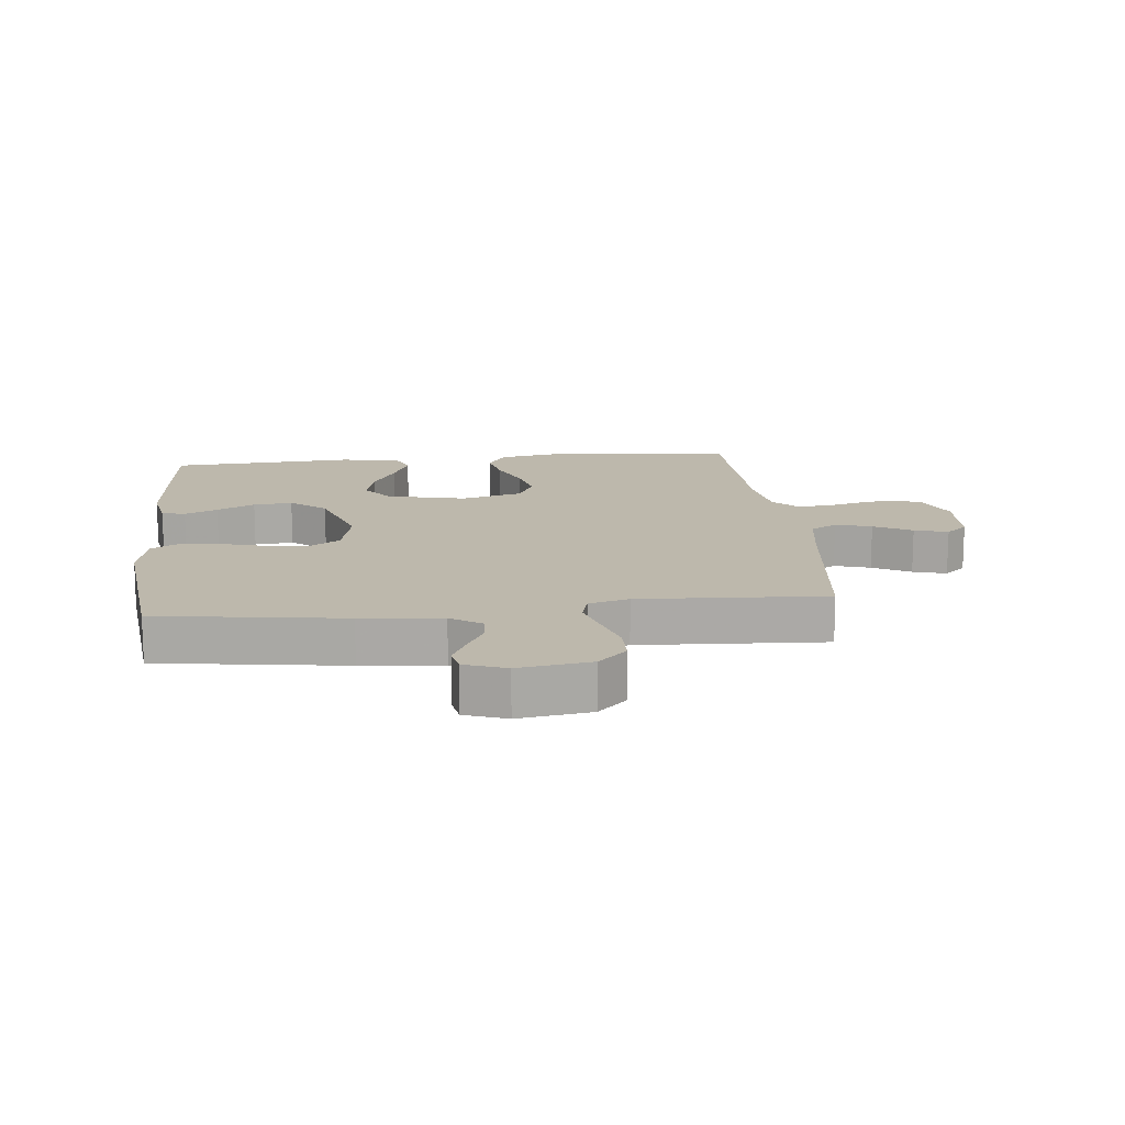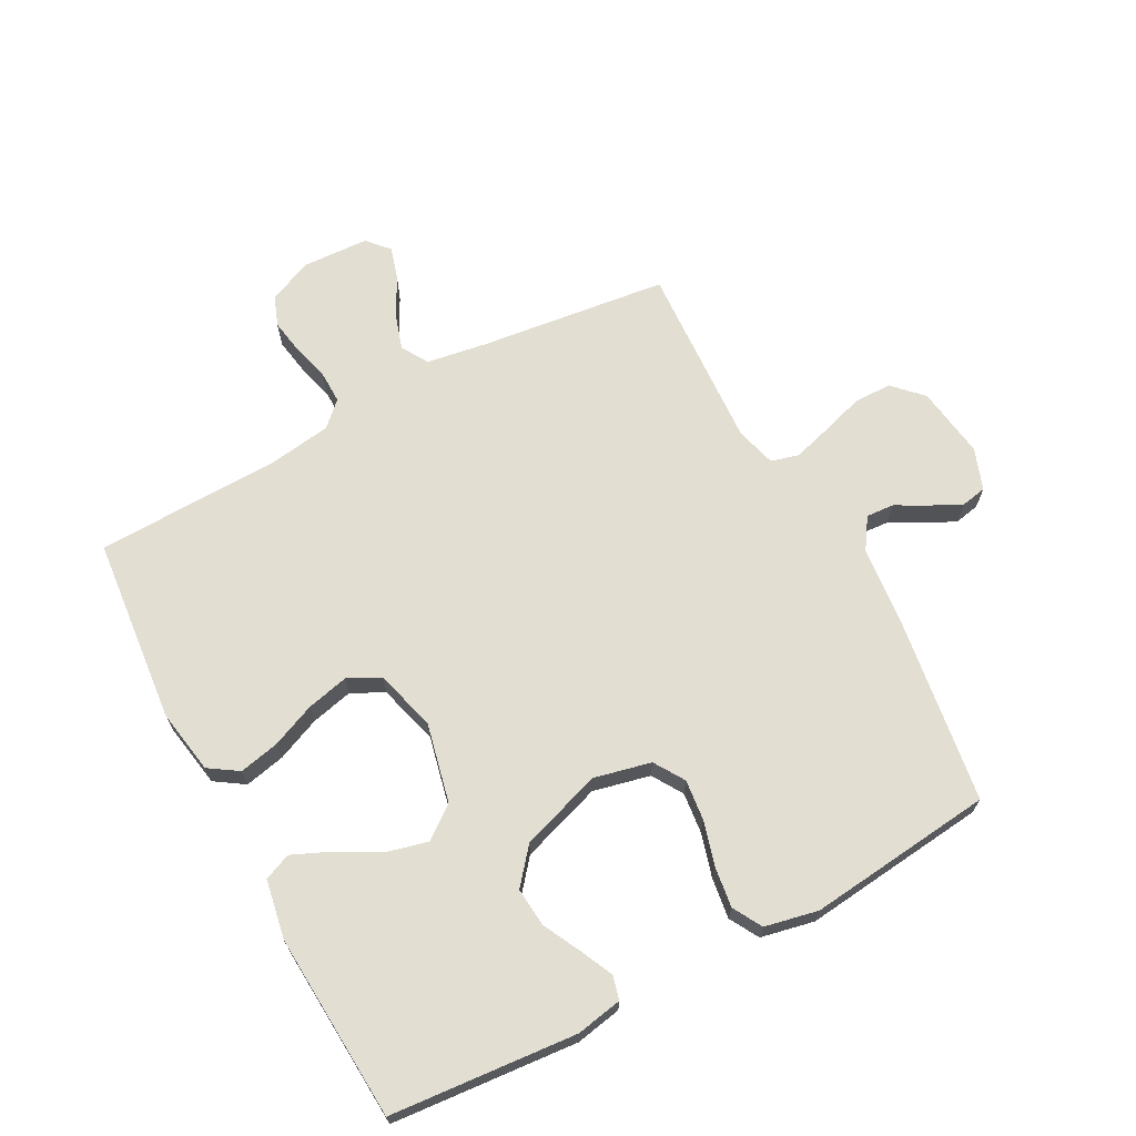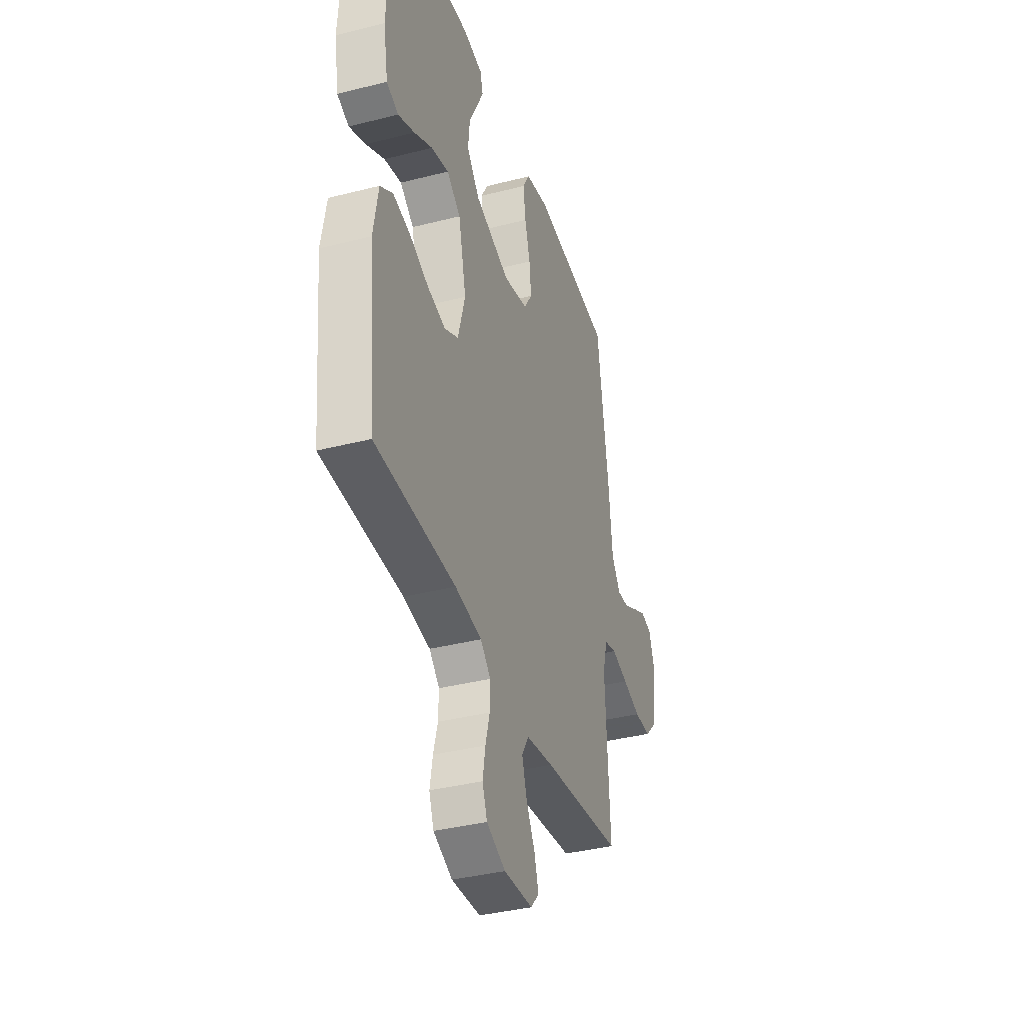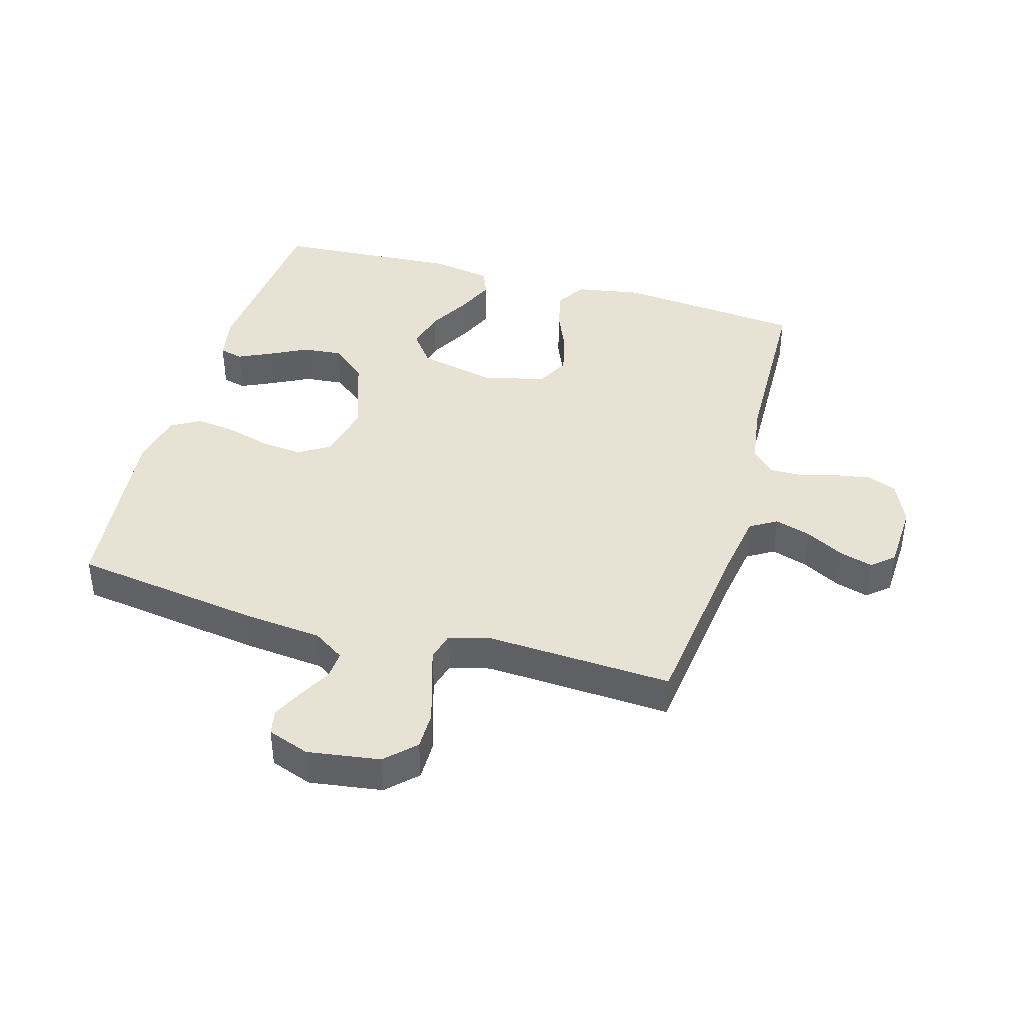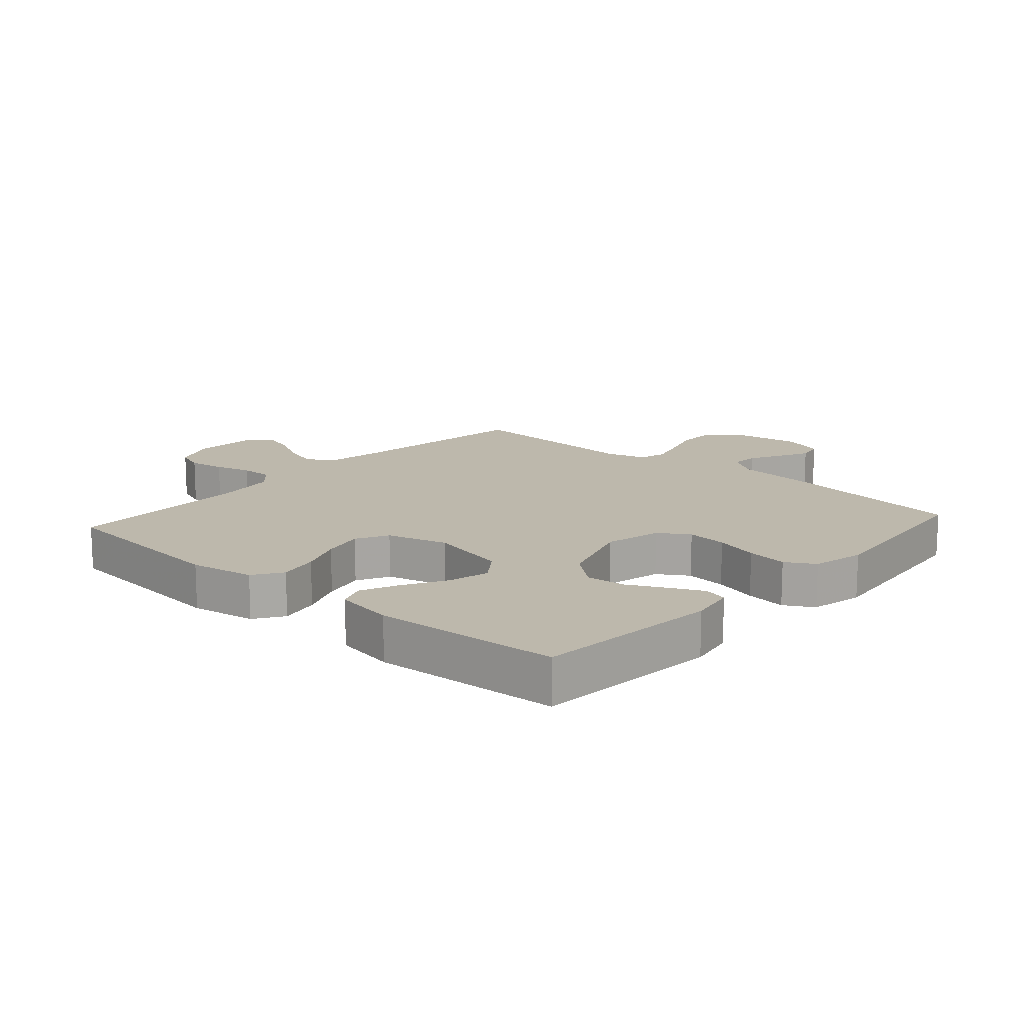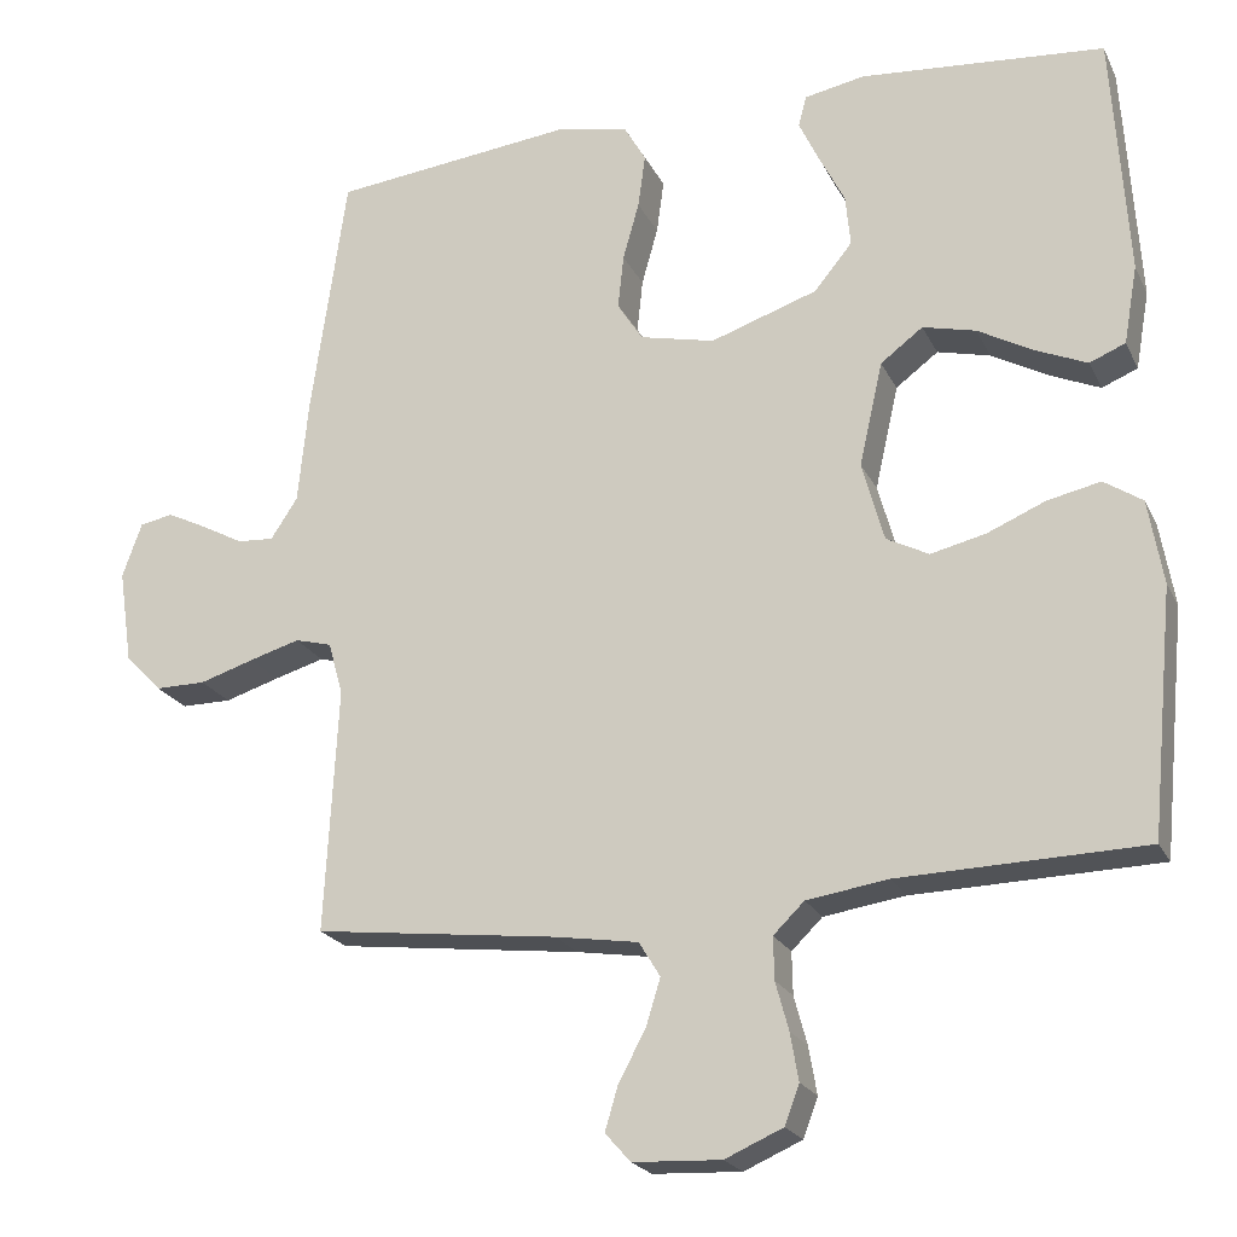
<metadata>
{"format":"obj","ext":"obj","renderer":"f3d","projection":"perspective","resolution":1024,"background":"white","views":[{"elev":14.8,"azim":84.0,"up":"+Y"},{"elev":68.0,"azim":-28.1,"up":"+Y"},{"elev":-37.4,"azim":-71.9,"up":"+Z"},{"elev":40.9,"azim":106.0,"up":"+Y"},{"elev":14.7,"azim":-48.3,"up":"+Y"},{"elev":-21.6,"azim":-159.7,"up":"+Z"}]}
</metadata>
<code>
v -0.5 0.07 0.5
v -0.2 0.07 0.525
v -0.126 0.07 0.511
v -0.116 0.07 0.473
v -0.141 0.07 0.42
v -0.172 0.07 0.359
v -0.178 0.07 0.296
v -0.131 0.07 0.239
v 0 0.07 0.195
v 0.092 0.07 0.216
v 0.123 0.07 0.265
v 0.116 0.07 0.331
v 0.096 0.07 0.402
v 0.087 0.07 0.468
v 0.114 0.07 0.515
v 0.2 0.07 0.533
v 0.5 0.07 0.5
v 0.543 0.07 0.2
v 0.556 0.07 0.07
v 0.589 0.07 0.02
v 0.634 0.07 0.023
v 0.686 0.07 0.051
v 0.735 0.07 0.075
v 0.776 0.07 0.067
v 0.8 0.07 0
v 0.783 0.07 -0.116
v 0.738 0.07 -0.162
v 0.676 0.07 -0.162
v 0.609 0.07 -0.141
v 0.547 0.07 -0.123
v 0.502 0.07 -0.135
v 0.484 0.07 -0.2
v 0.5 0.07 -0.5
v 0.2 0.07 -0.536
v 0.098 0.07 -0.552
v 0.072 0.07 -0.595
v 0.09 0.07 -0.653
v 0.123 0.07 -0.714
v 0.139 0.07 -0.768
v 0.108 0.07 -0.803
v 0 0.07 -0.808
v -0.071 0.07 -0.777
v -0.089 0.07 -0.729
v -0.079 0.07 -0.671
v -0.063 0.07 -0.612
v -0.062 0.07 -0.56
v -0.1 0.07 -0.523
v -0.2 0.07 -0.508
v -0.5 0.07 -0.5
v -0.529 0.07 -0.2
v -0.511 0.07 -0.096
v -0.464 0.07 -0.065
v -0.399 0.07 -0.079
v -0.328 0.07 -0.109
v -0.26 0.07 -0.125
v -0.208 0.07 -0.098
v -0.181 0.07 0
v -0.21 0.07 0.128
v -0.262 0.07 0.167
v -0.327 0.07 0.151
v -0.396 0.07 0.113
v -0.458 0.07 0.086
v -0.502 0.07 0.104
v -0.519 0.07 0.2
v -0.5 0 0.5
v -0.2 0 0.525
v -0.126 0 0.511
v -0.116 0 0.473
v -0.141 0 0.42
v -0.172 0 0.359
v -0.178 0 0.296
v -0.131 0 0.239
v 0 0 0.195
v 0.092 0 0.216
v 0.123 0 0.265
v 0.116 0 0.331
v 0.096 0 0.402
v 0.087 0 0.468
v 0.114 0 0.515
v 0.2 0 0.533
v 0.5 0 0.5
v 0.543 0 0.2
v 0.556 0 0.07
v 0.589 0 0.02
v 0.634 0 0.023
v 0.686 0 0.051
v 0.735 0 0.075
v 0.776 0 0.067
v 0.8 0 0
v 0.783 0 -0.116
v 0.738 0 -0.162
v 0.676 0 -0.162
v 0.609 0 -0.141
v 0.547 0 -0.123
v 0.502 0 -0.135
v 0.484 0 -0.2
v 0.5 0 -0.5
v 0.2 0 -0.536
v 0.098 0 -0.552
v 0.072 0 -0.595
v 0.09 0 -0.653
v 0.123 0 -0.714
v 0.139 0 -0.768
v 0.108 0 -0.803
v 0 0 -0.808
v -0.071 0 -0.777
v -0.089 0 -0.729
v -0.079 0 -0.671
v -0.063 0 -0.612
v -0.062 0 -0.56
v -0.1 0 -0.523
v -0.2 0 -0.508
v -0.5 0 -0.5
v -0.529 0 -0.2
v -0.511 0 -0.096
v -0.464 0 -0.065
v -0.399 0 -0.079
v -0.328 0 -0.109
v -0.26 0 -0.125
v -0.208 0 -0.098
v -0.181 0 0
v -0.21 0 0.128
v -0.262 0 0.167
v -0.327 0 0.151
v -0.396 0 0.113
v -0.458 0 0.086
v -0.502 0 0.104
v -0.519 0 0.2
f 4 5 6
f 3 4 6
f 2 3 6
f 1 2 6
f 64 1 6
f 63 64 6
f 62 63 6
f 61 62 6
f 60 61 6
f 59 60 6 7
f 58 59 7 8
f 57 58 8 9
f 56 57 9 10
f 52 53 54
f 51 52 54
f 50 51 54
f 49 50 54
f 48 49 54
f 47 48 54 55
f 46 47 55 56
f 43 44 45
f 42 43 45
f 41 42 45
f 40 41 45
f 39 40 45
f 38 39 45
f 37 38 45
f 36 37 45 46
f 46 56 10
f 36 46 10
f 35 36 10
f 32 33 34
f 35 10 11
f 34 35 11
f 32 34 11
f 31 32 11
f 27 28 29
f 26 27 29
f 25 26 29
f 24 25 29
f 23 24 29
f 22 23 29
f 21 22 29
f 20 21 29 30
f 31 11 12
f 30 31 12
f 20 30 12
f 19 20 12
f 17 18 19
f 16 17 19
f 15 16 19
f 14 15 19
f 13 14 19
f 12 13 19
f 70 69 68
f 70 68 67
f 70 67 66
f 70 66 65
f 70 65 128
f 70 128 127
f 70 127 126
f 70 126 125
f 70 125 124
f 71 70 124 123
f 72 71 123 122
f 73 72 122 121
f 74 73 121 120
f 118 117 116
f 118 116 115
f 118 115 114
f 118 114 113
f 118 113 112
f 119 118 112 111
f 120 119 111 110
f 109 108 107
f 109 107 106
f 109 106 105
f 109 105 104
f 109 104 103
f 109 103 102
f 109 102 101
f 110 109 101 100
f 74 120 110
f 74 110 100
f 74 100 99
f 98 97 96
f 75 74 99
f 75 99 98
f 75 98 96
f 75 96 95
f 93 92 91
f 93 91 90
f 93 90 89
f 93 89 88
f 93 88 87
f 93 87 86
f 93 86 85
f 94 93 85 84
f 76 75 95
f 76 95 94
f 76 94 84
f 76 84 83
f 83 82 81
f 83 81 80
f 83 80 79
f 83 79 78
f 83 78 77
f 83 77 76
f 1 65 66 2
f 2 66 67 3
f 3 67 68 4
f 4 68 69 5
f 5 69 70 6
f 6 70 71 7
f 7 71 72 8
f 8 72 73 9
f 9 73 74 10
f 10 74 75 11
f 11 75 76 12
f 12 76 77 13
f 13 77 78 14
f 14 78 79 15
f 15 79 80 16
f 16 80 81 17
f 17 81 82 18
f 18 82 83 19
f 19 83 84 20
f 20 84 85 21
f 21 85 86 22
f 22 86 87 23
f 23 87 88 24
f 24 88 89 25
f 25 89 90 26
f 26 90 91 27
f 27 91 92 28
f 28 92 93 29
f 29 93 94 30
f 30 94 95 31
f 31 95 96 32
f 32 96 97 33
f 33 97 98 34
f 34 98 99 35
f 35 99 100 36
f 36 100 101 37
f 37 101 102 38
f 38 102 103 39
f 39 103 104 40
f 40 104 105 41
f 41 105 106 42
f 42 106 107 43
f 43 107 108 44
f 44 108 109 45
f 45 109 110 46
f 46 110 111 47
f 47 111 112 48
f 48 112 113 49
f 49 113 114 50
f 50 114 115 51
f 51 115 116 52
f 52 116 117 53
f 53 117 118 54
f 54 118 119 55
f 55 119 120 56
f 56 120 121 57
f 57 121 122 58
f 58 122 123 59
f 59 123 124 60
f 60 124 125 61
f 61 125 126 62
f 62 126 127 63
f 63 127 128 64
f 64 128 65 1

</code>
